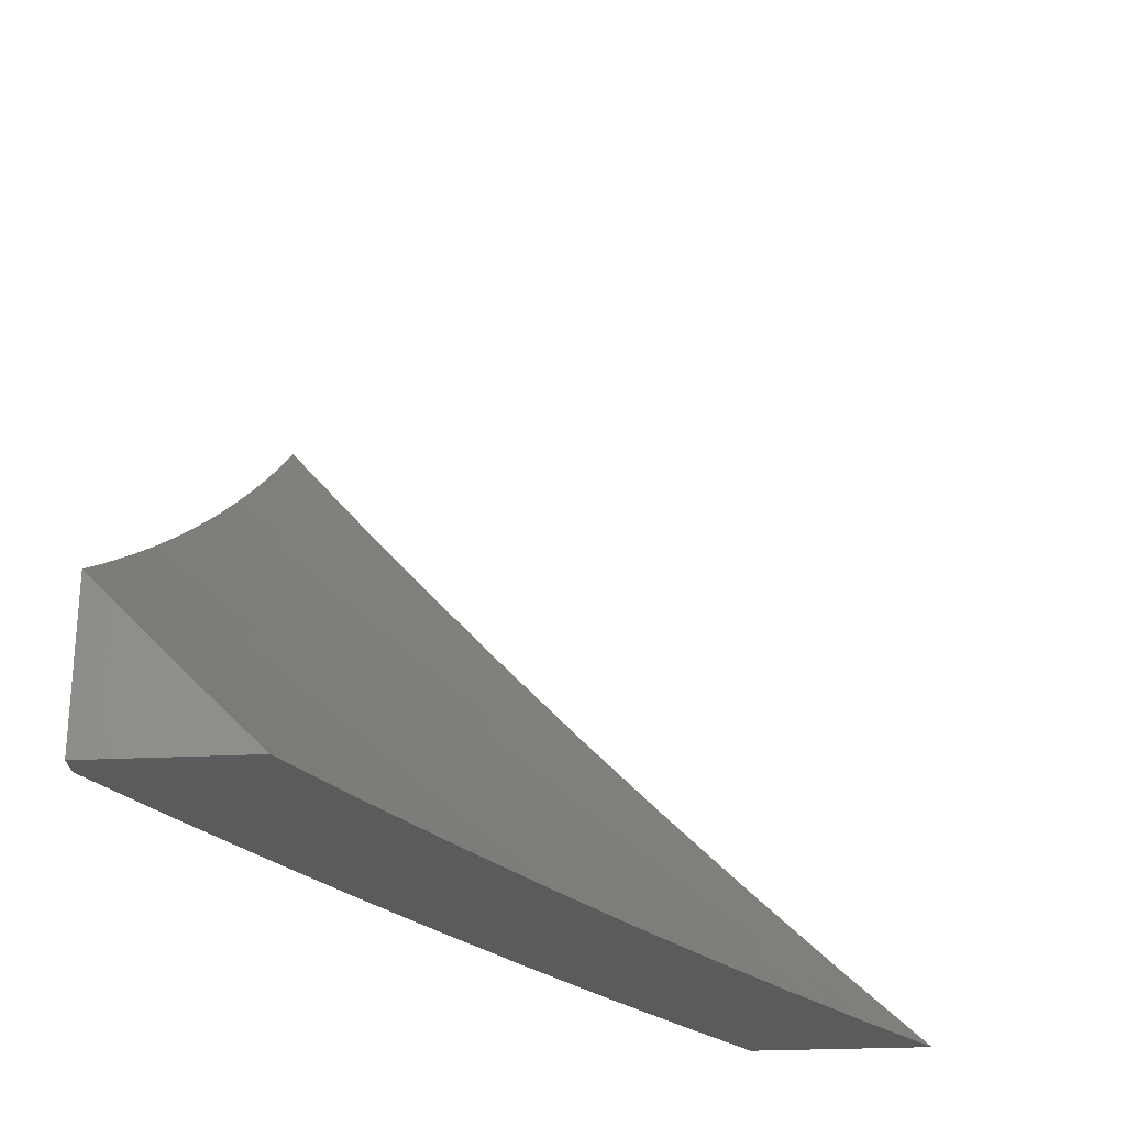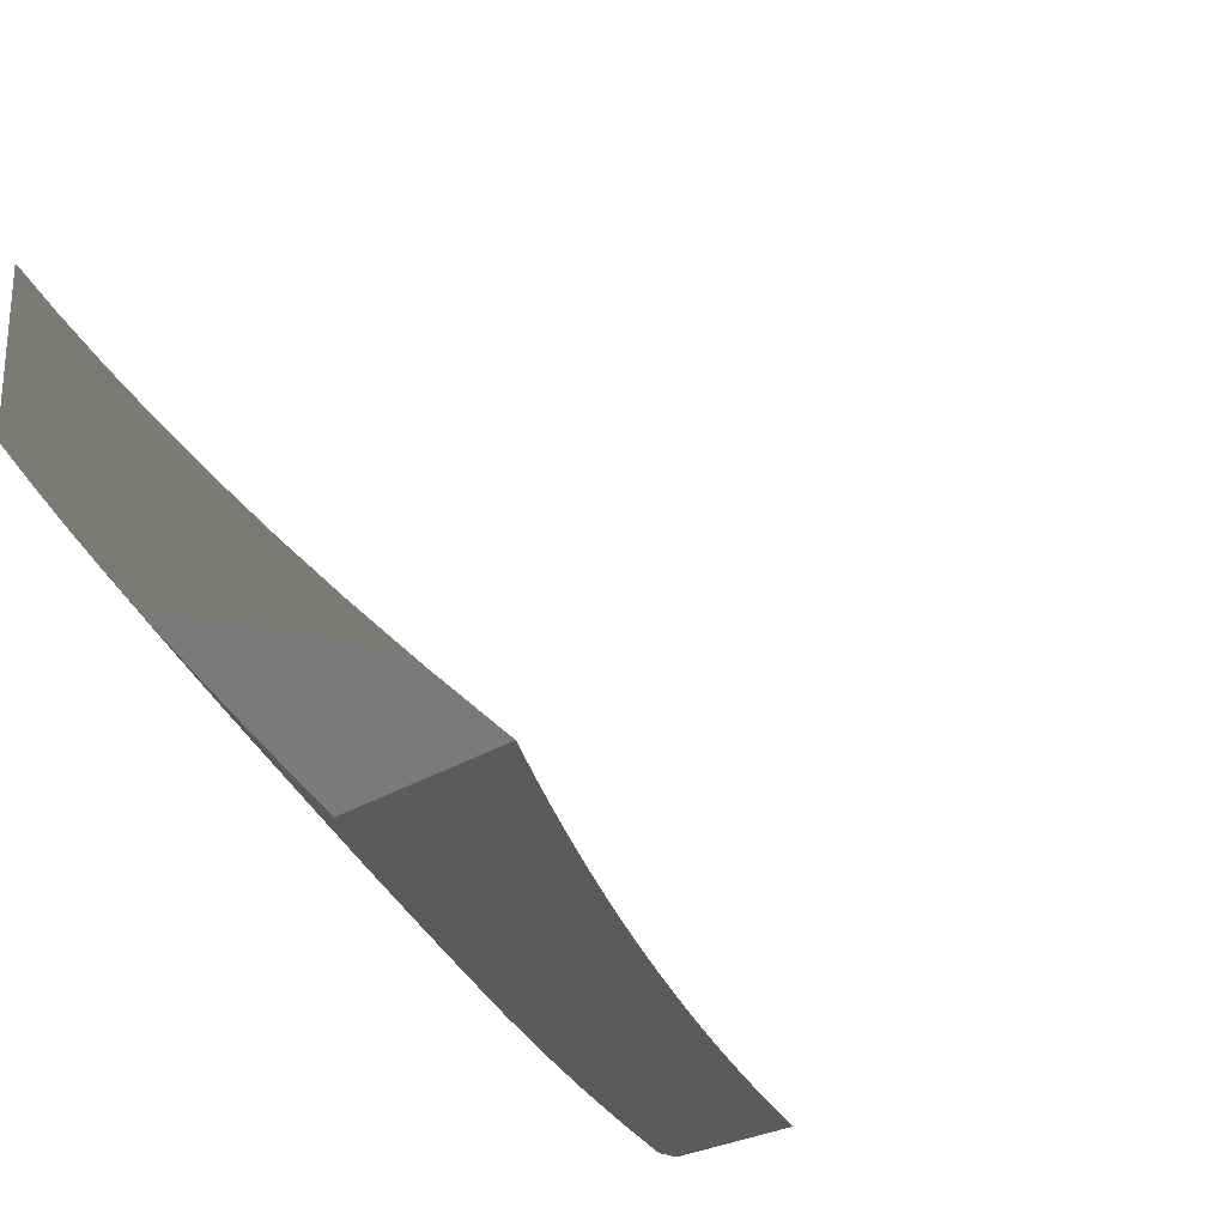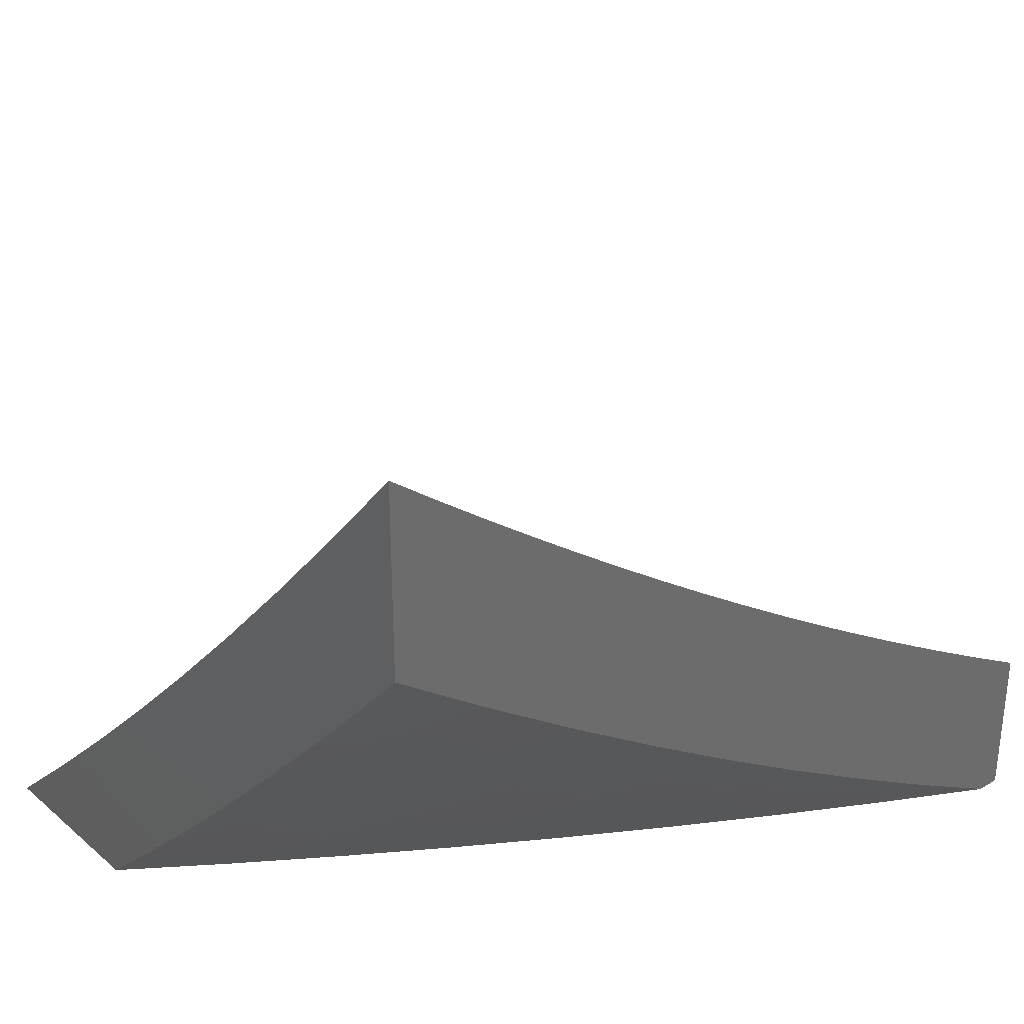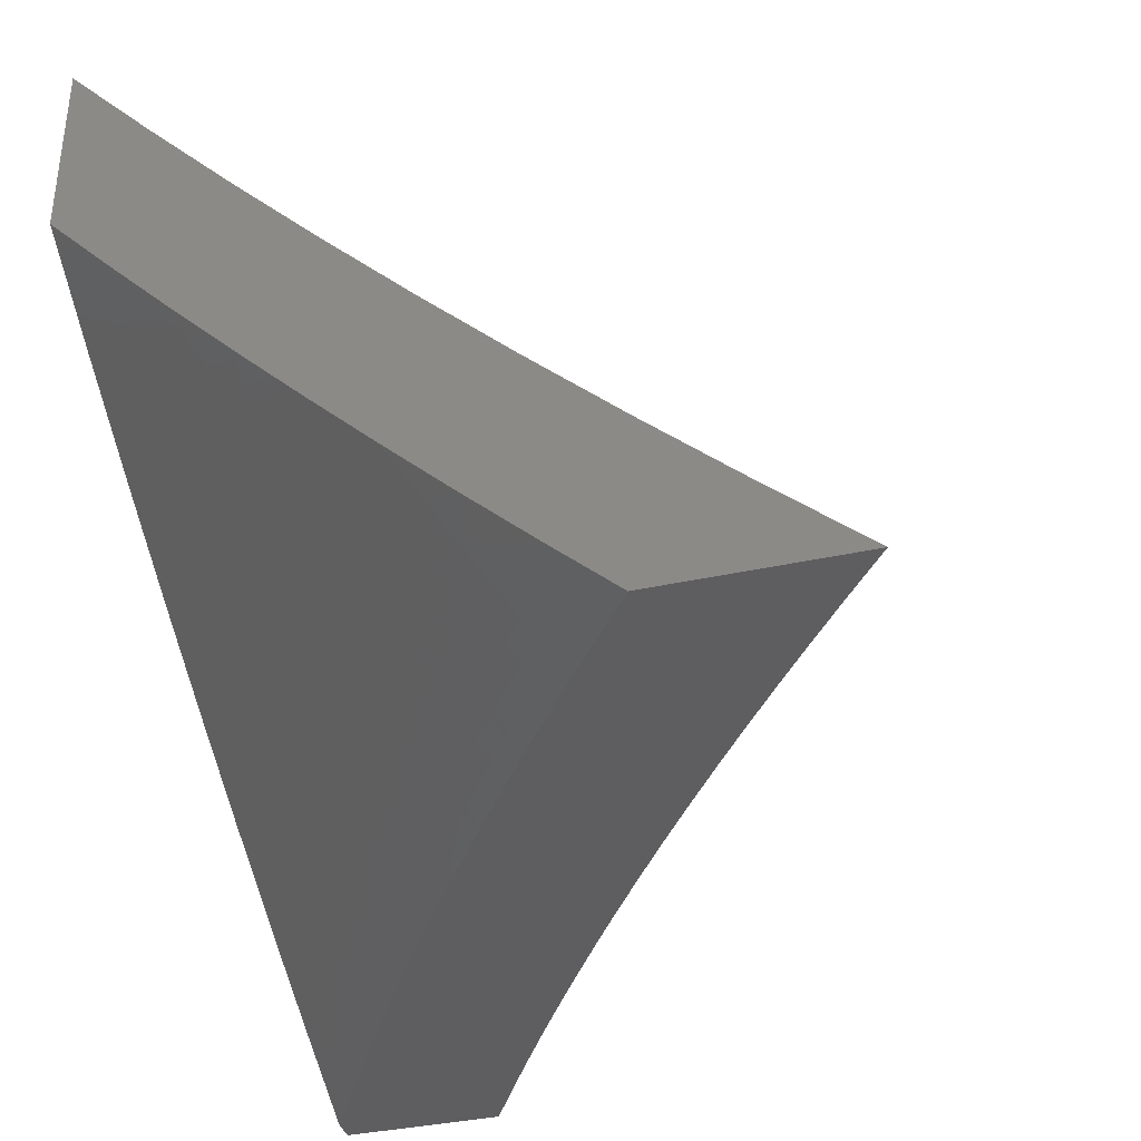
<metadata>
{"format":"stl","ext":"stl","renderer":"f3d","projection":"perspective","resolution":1024,"background":"white","views":[{"elev":-26.2,"azim":-85.6,"up":"+Y"},{"elev":-24.9,"azim":137.2,"up":"+Z"},{"elev":31.7,"azim":139.7,"up":"+Y"},{"elev":-36.1,"azim":106.3,"up":"+Z"}]}
</metadata>
<code>
# stl→obj: 292 verts, 580 faces
v 4.155 -6.929 -8
v 4.164 -6.943 -7.982
v 4.029 -7 -8
v 4.172 -6.958 -7.963
v 4.18 -6.972 -7.945
v 4.306 -6.898 -7.945
v 4.315 -6.912 -7.926
v 4.438 -6.837 -7.926
v 4.447 -6.851 -7.908
v 4.57 -6.773 -7.908
v 4.579 -6.786 -7.889
v 4.702 -6.706 -7.889
v 4.711 -6.719 -7.871
v 4.833 -6.636 -7.871
v 4.843 -6.649 -7.852
v 4.962 -6.564 -7.852
v 4.972 -6.577 -7.833
v 5 -6.535 -7.854
v 4.982 -6.59 -7.815
v 4.991 -6.603 -7.796
v 4.862 -6.675 -7.815
v 4.871 -6.688 -7.796
v 4.739 -6.759 -7.815
v 4.748 -6.772 -7.796
v 4.616 -6.84 -7.815
v 4.625 -6.854 -7.796
v 4.491 -6.919 -7.815
v 4.499 -6.933 -7.796
v 4.366 -6.995 -7.815
v 4.403 -7 -7.788
v 4.279 -7 -7.861
v 4.289 -6.87 -7.982
v 4.28 -6.856 -8
v 4.411 -6.796 -7.982
v 4.404 -6.781 -8
v 4.534 -6.718 -7.982
v 4.526 -6.704 -8
v 4.655 -6.639 -7.982
v 4.646 -6.624 -8
v 4.775 -6.556 -7.982
v 4.766 -6.543 -8
v 4.894 -6.472 -7.982
v 4.884 -6.459 -8
v 5 -6.454 -7.927
v 5 -6.373 -8
v 4.933 -6.525 -7.908
v 4.923 -6.512 -7.926
v 4.913 -6.499 -7.945
v 4.795 -6.583 -7.945
v 4.785 -6.569 -7.963
v 4.664 -6.652 -7.963
v 5 -6.614 -7.779
v 4.881 -6.701 -7.777
v 5 -6.693 -7.704
v 4.89 -6.714 -7.758
v 4.899 -6.727 -7.74
v 4.767 -6.799 -7.758
v 4.776 -6.812 -7.74
v 4.643 -6.88 -7.758
v 4.652 -6.893 -7.74
v 4.517 -6.96 -7.758
v 4.526 -6.973 -7.74
v 4.525 -7 -7.713
v 4.534 -6.987 -7.721
v 4.67 -6.92 -7.702
v 4.661 -6.907 -7.721
v 4.794 -6.838 -7.702
v 4.785 -6.825 -7.721
v 4.918 -6.753 -7.702
v 4.909 -6.74 -7.721
v 4.927 -6.766 -7.683
v 5 -6.771 -7.628
v 4.937 -6.779 -7.664
v 4.955 -6.805 -7.626
v 4.813 -6.864 -7.664
v 4.831 -6.89 -7.626
v 4.687 -6.946 -7.664
v 4.705 -6.972 -7.626
v 4.645 -7 -7.637
v 4.723 -6.998 -7.588
v 4.765 -7 -7.558
v 4.849 -6.915 -7.588
v 4.867 -6.941 -7.549
v 4.992 -6.855 -7.549
v 5 -6.925 -7.473
v 5 -6.848 -7.551
v 4.974 -6.83 -7.588
v 5 -7 -7.395
v 4.902 -6.992 -7.472
v 4.885 -6.967 -7.511
v 4.883 -7 -7.477
v 4.678 -6.933 -7.683
v 4.803 -6.851 -7.683
v 4.155 -7 -7.931
v 4.188 -6.986 -7.926
v 4.332 -6.94 -7.889
v 4.34 -6.954 -7.871
v 4.464 -6.878 -7.871
v 4.473 -6.892 -7.852
v 4.598 -6.813 -7.852
v 4.607 -6.827 -7.833
v 4.73 -6.746 -7.833
v 4.297 -6.884 -7.963
v 4.42 -6.81 -7.963
v 4.543 -6.732 -7.963
v 4.323 -6.926 -7.908
v 4.429 -6.823 -7.945
v 4.561 -6.759 -7.926
v 4.692 -6.692 -7.908
v 4.824 -6.623 -7.889
v 4.953 -6.551 -7.871
v 4.456 -6.865 -7.889
v 4.349 -6.968 -7.852
v 4.357 -6.982 -7.833
v 4.482 -6.906 -7.833
v 4.552 -6.746 -7.945
v 4.674 -6.666 -7.945
v 4.589 -6.8 -7.871
v 4.72 -6.732 -7.852
v 4.852 -6.662 -7.833
v 4.508 -6.946 -7.777
v 4.634 -6.867 -7.777
v 4.758 -6.785 -7.777
v 4.683 -6.679 -7.926
v 4.814 -6.609 -7.908
v 4.943 -6.538 -7.889
v 4.804 -6.596 -7.926
v 4.903 -6.485 -7.963
v 4.13 -7 -7.741
v 4.078 -6.97 -7.8
v 4 -7 -7.813
v 4.055 -6.932 -7.85
v 4 -6.904 -7.907
v 4.033 -6.893 -7.9
v 4.01 -6.854 -7.95
v 4.08 -6.814 -7.95
v 4 -6.807 -8
v 4.065 -6.77 -8
v 4.151 -6.773 -7.95
v 4.13 -6.733 -8
v 4.221 -6.732 -7.95
v 4.195 -6.694 -8
v 4.259 -6.655 -8
v 4.29 -6.69 -7.95
v 4.323 -6.616 -8
v 4.359 -6.647 -7.95
v 4.387 -6.576 -8
v 4.428 -6.603 -7.95
v 4.45 -6.535 -8
v 4.497 -6.559 -7.95
v 4.512 -6.494 -8
v 4.565 -6.514 -7.95
v 4.575 -6.452 -8
v 4.632 -6.468 -7.95
v 4.637 -6.41 -8
v 4.699 -6.422 -7.95
v 4.698 -6.367 -8
v 4.766 -6.374 -7.95
v 4.759 -6.323 -8
v 4.833 -6.327 -7.95
v 4.82 -6.279 -8
v 4.898 -6.278 -7.95
v 4.881 -6.234 -8
v 4.964 -6.229 -7.95
v 4.94 -6.189 -8
v 5 -6.143 -8
v 5 -6.256 -7.902
v 4.992 -6.264 -7.9
v 5 -6.367 -7.803
v 4.954 -6.349 -7.85
v 4.981 -6.384 -7.8
v 4.914 -6.434 -7.8
v 4.941 -6.469 -7.749
v 4.874 -6.518 -7.749
v 4.9 -6.553 -7.698
v 4.831 -6.602 -7.698
v 4.857 -6.637 -7.647
v 4.788 -6.685 -7.647
v 4.813 -6.72 -7.595
v 4.743 -6.768 -7.595
v 4.767 -6.803 -7.544
v 4.696 -6.85 -7.544
v 4.721 -6.886 -7.492
v 4.649 -6.932 -7.492
v 4.672 -6.968 -7.439
v 4.635 -7 -7.43
v 4.758 -7 -7.347
v 4.258 -7 -7.666
v 4.172 -6.967 -7.749
v 4.15 -6.93 -7.8
v 4.127 -6.891 -7.85
v 4.104 -6.853 -7.9
v 4.385 -7 -7.59
v 4.362 -6.958 -7.647
v 4.267 -6.963 -7.698
v 4.244 -6.926 -7.749
v 4.221 -6.888 -7.8
v 4.292 -6.846 -7.8
v 4.268 -6.808 -7.85
v 4.339 -6.766 -7.85
v 4.314 -6.728 -7.9
v 4.384 -6.685 -7.9
v 4.511 -7 -7.511
v 4.481 -6.987 -7.544
v 4.457 -6.951 -7.595
v 4.385 -6.995 -7.595
v 4.434 -6.914 -7.647
v 4.41 -6.877 -7.698
v 4.339 -6.921 -7.698
v 4.387 -6.84 -7.749
v 4.316 -6.884 -7.749
v 4.363 -6.803 -7.8
v 4.576 -6.978 -7.492
v 4.553 -6.942 -7.544
v 4.529 -6.906 -7.595
v 4.506 -6.87 -7.647
v 4.482 -6.833 -7.698
v 4.457 -6.797 -7.749
v 4.433 -6.76 -7.8
v 4.409 -6.722 -7.85
v 4.88 -7 -7.262
v 4.792 -6.99 -7.334
v 4.768 -6.956 -7.387
v 4.745 -6.921 -7.439
v 4.792 -6.838 -7.492
v 4.838 -6.756 -7.544
v 4.883 -6.672 -7.595
v 4.926 -6.588 -7.647
v 4.968 -6.504 -7.698
v 5 -6.476 -7.702
v 5 -7 -7.174
v 4.985 -6.961 -7.228
v 4.888 -6.976 -7.281
v 4.865 -6.942 -7.334
v 4.937 -6.893 -7.334
v 4.912 -6.859 -7.387
v 4.984 -6.81 -7.387
v 4.959 -6.776 -7.439
v 5 -6.795 -7.39
v 5 -6.69 -7.496
v 5 -6.898 -7.283
v 4.961 -6.927 -7.281
v 5 -6.584 -7.6
v 4.978 -6.658 -7.544
v 4.908 -6.707 -7.544
v 4.934 -6.742 -7.492
v 4.863 -6.79 -7.492
v 4.888 -6.825 -7.439
v 4.816 -6.873 -7.439
v 4.841 -6.908 -7.387
v 4.995 -6.539 -7.647
v 4.952 -6.623 -7.595
v 4.198 -6.85 -7.85
v 4.174 -6.812 -7.9
v 4.245 -6.77 -7.9
v 4.625 -6.897 -7.544
v 4.601 -6.861 -7.595
v 4.672 -6.815 -7.595
v 4.577 -6.825 -7.647
v 4.647 -6.779 -7.647
v 4.718 -6.732 -7.647
v 4.552 -6.789 -7.698
v 4.623 -6.743 -7.698
v 4.693 -6.697 -7.698
v 4.762 -6.65 -7.698
v 4.528 -6.752 -7.749
v 4.598 -6.707 -7.749
v 4.667 -6.661 -7.749
v 4.737 -6.614 -7.749
v 4.805 -6.566 -7.749
v 4.503 -6.715 -7.8
v 4.573 -6.67 -7.8
v 4.642 -6.624 -7.8
v 4.711 -6.578 -7.8
v 4.779 -6.53 -7.8
v 4.847 -6.482 -7.8
v 4.478 -6.678 -7.85
v 4.548 -6.633 -7.85
v 4.616 -6.588 -7.85
v 4.685 -6.541 -7.85
v 4.753 -6.494 -7.85
v 4.82 -6.447 -7.85
v 4.887 -6.398 -7.85
v 4.453 -6.641 -7.9
v 4.522 -6.596 -7.9
v 4.591 -6.551 -7.9
v 4.659 -6.505 -7.9
v 4.726 -6.458 -7.9
v 4.793 -6.411 -7.9
v 4.86 -6.362 -7.9
v 4.926 -6.314 -7.9
v 4 -7 -8
f 1 2 3
f 3 2 4
f 3 4 5
f 5 4 6
f 5 6 7
f 7 6 8
f 7 8 9
f 9 8 10
f 9 10 11
f 11 10 12
f 11 12 13
f 13 12 14
f 13 14 15
f 15 14 16
f 15 16 17
f 17 16 18
f 17 18 19
f 19 18 20
f 19 20 21
f 21 20 22
f 21 22 23
f 23 22 24
f 23 24 25
f 25 24 26
f 25 26 27
f 27 26 28
f 27 28 29
f 29 28 30
f 29 30 31
f 2 1 32
f 32 1 33
f 32 33 34
f 34 33 35
f 34 35 36
f 36 35 37
f 36 37 38
f 38 37 39
f 38 39 40
f 40 39 41
f 40 41 42
f 42 41 43
f 42 43 44
f 44 43 45
f 18 46 44
f 44 46 47
f 44 47 48
f 48 47 49
f 48 49 50
f 50 49 51
f 50 51 38
f 38 51 36
f 18 52 20
f 20 52 22
f 22 52 53
f 53 52 54
f 53 54 55
f 55 54 56
f 55 56 57
f 57 56 58
f 57 58 59
f 59 58 60
f 59 60 61
f 61 60 62
f 61 62 30
f 30 62 63
f 63 62 64
f 63 64 65
f 65 64 66
f 65 66 67
f 67 66 68
f 67 68 69
f 69 68 70
f 69 70 54
f 54 70 56
f 69 54 71
f 71 54 72
f 71 72 73
f 73 72 74
f 73 74 75
f 75 74 76
f 75 76 77
f 77 76 78
f 77 78 79
f 79 78 80
f 79 80 81
f 81 80 82
f 81 82 83
f 83 82 84
f 83 84 85
f 85 84 86
f 86 84 87
f 86 87 72
f 72 87 74
f 88 89 85
f 85 89 90
f 85 90 83
f 83 90 81
f 88 91 89
f 89 91 90
f 91 81 90
f 79 63 77
f 77 63 92
f 77 92 75
f 75 92 93
f 75 93 73
f 73 93 71
f 94 95 31
f 31 95 96
f 31 96 97
f 97 96 98
f 97 98 99
f 99 98 100
f 99 100 101
f 101 100 102
f 101 102 23
f 23 102 21
f 95 94 5
f 5 94 3
f 92 63 65
f 4 2 103
f 103 2 32
f 103 32 104
f 104 32 34
f 104 34 105
f 105 34 36
f 105 36 51
f 96 95 106
f 106 95 7
f 106 7 9
f 95 5 7
f 4 103 6
f 6 103 107
f 6 107 8
f 8 107 108
f 8 108 10
f 10 108 109
f 10 109 12
f 12 109 110
f 12 110 14
f 14 110 111
f 14 111 16
f 16 111 18
f 107 103 104
f 96 106 112
f 112 106 9
f 112 9 11
f 97 113 31
f 31 113 114
f 31 114 29
f 29 114 27
f 97 99 113
f 113 99 115
f 113 115 114
f 114 115 27
f 107 104 116
f 116 104 105
f 116 105 117
f 117 105 51
f 117 51 49
f 96 112 98
f 98 112 118
f 98 118 100
f 100 118 119
f 100 119 102
f 102 119 120
f 102 120 21
f 21 120 19
f 118 112 11
f 25 27 115
f 25 115 101
f 101 115 99
f 61 30 121
f 121 30 28
f 121 28 122
f 122 28 26
f 122 26 123
f 123 26 24
f 123 24 53
f 53 24 22
f 59 61 121
f 59 121 122
f 66 64 62
f 66 62 60
f 93 92 65
f 107 116 108
f 108 116 124
f 108 124 109
f 109 124 125
f 109 125 110
f 110 125 126
f 110 126 111
f 111 126 18
f 124 116 117
f 119 118 13
f 13 118 11
f 23 25 101
f 57 59 122
f 57 122 123
f 68 66 60
f 68 60 58
f 93 65 67
f 82 80 78
f 82 78 76
f 124 117 127
f 127 117 49
f 127 49 47
f 120 119 15
f 15 119 13
f 55 57 123
f 55 123 53
f 70 68 58
f 70 58 56
f 71 93 67
f 71 67 69
f 74 87 76
f 76 87 82
f 87 84 82
f 38 40 50
f 50 40 128
f 50 128 48
f 48 128 44
f 128 40 42
f 124 127 125
f 125 127 46
f 125 46 126
f 126 46 18
f 46 127 47
f 19 120 17
f 17 120 15
f 44 128 42
f 129 130 131
f 131 130 132
f 131 132 133
f 133 132 134
f 133 134 135
f 135 134 136
f 135 136 137
f 137 136 138
f 138 136 139
f 138 139 140
f 140 139 141
f 140 141 142
f 142 141 143
f 143 141 144
f 143 144 145
f 145 144 146
f 145 146 147
f 147 146 148
f 147 148 149
f 149 148 150
f 149 150 151
f 151 150 152
f 151 152 153
f 153 152 154
f 153 154 155
f 155 154 156
f 155 156 157
f 157 156 158
f 157 158 159
f 159 158 160
f 159 160 161
f 161 160 162
f 161 162 163
f 163 162 164
f 163 164 165
f 165 164 166
f 166 164 167
f 167 164 168
f 167 168 169
f 169 168 170
f 169 170 171
f 171 170 172
f 171 172 173
f 173 172 174
f 173 174 175
f 175 174 176
f 175 176 177
f 177 176 178
f 177 178 179
f 179 178 180
f 179 180 181
f 181 180 182
f 181 182 183
f 183 182 184
f 183 184 185
f 185 184 186
f 185 186 187
f 188 189 129
f 129 189 190
f 129 190 130
f 130 190 191
f 130 191 132
f 132 191 192
f 132 192 134
f 134 192 136
f 193 194 188
f 188 194 195
f 188 195 189
f 189 195 196
f 189 196 197
f 197 196 198
f 197 198 199
f 199 198 200
f 199 200 201
f 201 200 202
f 201 202 146
f 146 202 148
f 203 204 193
f 193 204 205
f 193 205 206
f 206 205 207
f 206 207 194
f 194 207 208
f 194 208 209
f 209 208 210
f 209 210 211
f 211 210 212
f 211 212 198
f 198 212 200
f 186 213 203
f 203 213 214
f 203 214 204
f 204 214 215
f 204 215 205
f 205 215 216
f 205 216 207
f 207 216 217
f 207 217 208
f 208 217 218
f 208 218 210
f 210 218 219
f 210 219 212
f 212 219 220
f 212 220 200
f 200 220 202
f 221 222 187
f 187 222 223
f 187 223 185
f 185 223 224
f 185 224 183
f 183 224 225
f 183 225 181
f 181 225 226
f 181 226 179
f 179 226 227
f 179 227 177
f 177 227 228
f 177 228 175
f 175 228 229
f 175 229 173
f 173 229 230
f 173 230 171
f 171 230 169
f 231 232 221
f 221 232 233
f 221 233 234
f 234 233 235
f 234 235 236
f 236 235 237
f 236 237 238
f 238 237 239
f 238 239 240
f 231 241 232
f 232 241 242
f 232 242 233
f 233 242 235
f 239 237 241
f 241 237 235
f 241 235 242
f 243 244 240
f 240 244 245
f 240 245 246
f 246 245 247
f 246 247 248
f 248 247 249
f 248 249 250
f 250 249 223
f 250 223 222
f 230 251 243
f 243 251 228
f 243 228 252
f 252 228 227
f 252 227 245
f 245 227 226
f 245 226 247
f 247 226 225
f 247 225 249
f 249 225 224
f 249 224 223
f 137 133 135
f 189 197 190
f 190 197 253
f 190 253 191
f 191 253 254
f 191 254 192
f 192 254 139
f 192 139 136
f 209 211 195
f 195 211 196
f 211 198 196
f 197 199 253
f 253 199 255
f 253 255 254
f 254 255 141
f 254 141 139
f 206 194 193
f 194 209 195
f 144 141 255
f 144 255 201
f 201 255 199
f 214 213 256
f 256 213 184
f 256 184 182
f 215 214 257
f 257 214 256
f 257 256 258
f 258 256 182
f 258 182 180
f 216 215 259
f 259 215 257
f 259 257 260
f 260 257 258
f 260 258 261
f 261 258 180
f 261 180 178
f 217 216 262
f 262 216 259
f 262 259 263
f 263 259 260
f 263 260 264
f 264 260 261
f 264 261 265
f 265 261 178
f 265 178 176
f 218 217 266
f 266 217 262
f 266 262 267
f 267 262 263
f 267 263 268
f 268 263 264
f 268 264 269
f 269 264 265
f 269 265 270
f 270 265 176
f 270 176 174
f 219 218 271
f 271 218 266
f 271 266 272
f 272 266 267
f 272 267 273
f 273 267 268
f 273 268 274
f 274 268 269
f 274 269 275
f 275 269 270
f 275 270 276
f 276 270 174
f 276 174 172
f 220 219 277
f 277 219 271
f 277 271 278
f 278 271 272
f 278 272 279
f 279 272 273
f 279 273 280
f 280 273 274
f 280 274 281
f 281 274 275
f 281 275 282
f 282 275 276
f 282 276 283
f 283 276 172
f 283 172 170
f 144 201 146
f 202 220 284
f 284 220 277
f 284 277 285
f 285 277 278
f 285 278 286
f 286 278 279
f 286 279 287
f 287 279 280
f 287 280 288
f 288 280 281
f 288 281 289
f 289 281 282
f 289 282 290
f 290 282 283
f 290 283 291
f 291 283 170
f 291 170 168
f 213 186 184
f 150 148 284
f 284 148 202
f 150 284 285
f 152 150 285
f 152 285 286
f 222 221 234
f 222 234 250
f 250 234 236
f 250 236 248
f 248 236 238
f 248 238 246
f 246 238 240
f 154 152 286
f 154 286 287
f 156 154 287
f 156 287 288
f 158 156 288
f 158 288 289
f 243 252 244
f 244 252 245
f 160 158 289
f 160 289 290
f 230 229 251
f 251 229 228
f 162 160 290
f 162 290 291
f 164 162 291
f 164 291 168
f 231 88 241
f 241 88 85
f 241 85 239
f 239 85 86
f 239 86 240
f 240 86 72
f 240 72 243
f 243 72 54
f 243 54 52
f 243 52 230
f 230 52 18
f 230 18 169
f 169 18 44
f 169 44 167
f 167 44 45
f 167 45 166
f 43 161 45
f 45 161 163
f 45 163 165
f 41 157 43
f 43 157 159
f 43 159 161
f 39 153 41
f 41 153 155
f 41 155 157
f 37 149 39
f 39 149 151
f 39 151 153
f 35 145 37
f 37 145 147
f 37 147 149
f 33 142 35
f 35 142 143
f 35 143 145
f 142 33 140
f 140 33 1
f 140 1 138
f 138 1 137
f 137 1 3
f 137 3 292
f 165 166 45
f 292 3 131
f 131 3 94
f 131 94 129
f 129 94 31
f 129 31 188
f 188 31 30
f 188 30 193
f 193 30 63
f 193 63 203
f 203 63 79
f 203 79 186
f 186 79 81
f 186 81 91
f 186 91 187
f 187 91 88
f 187 88 221
f 221 88 231
f 131 133 292
f 292 133 137

</code>
